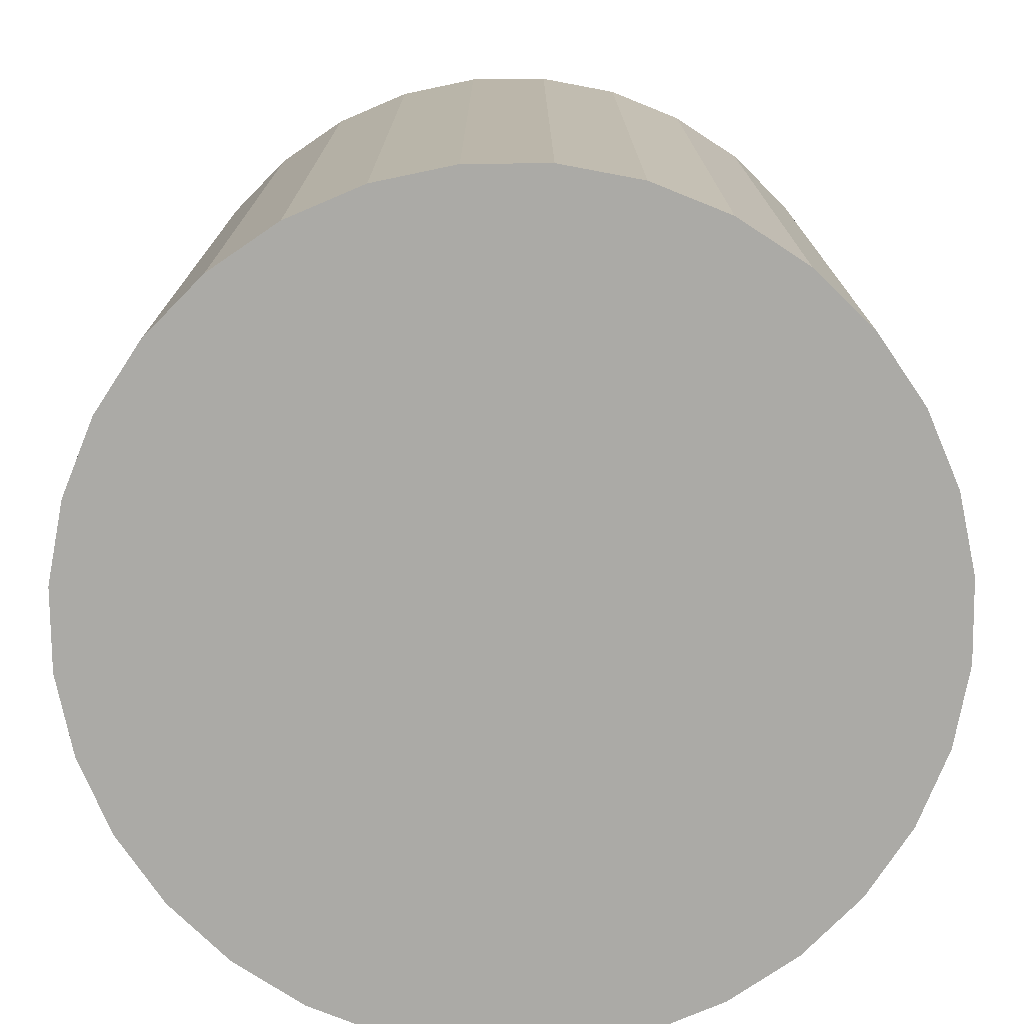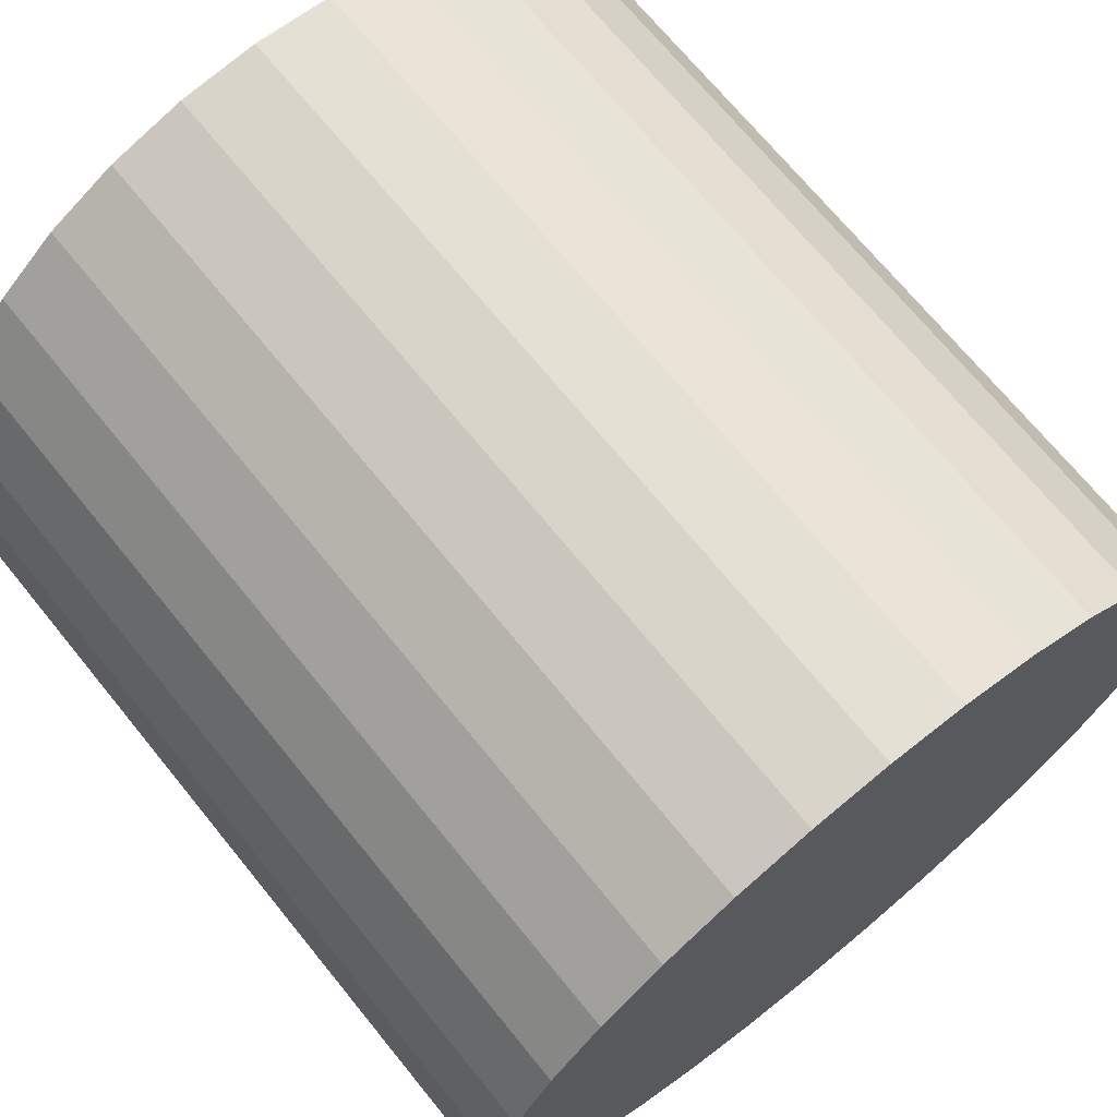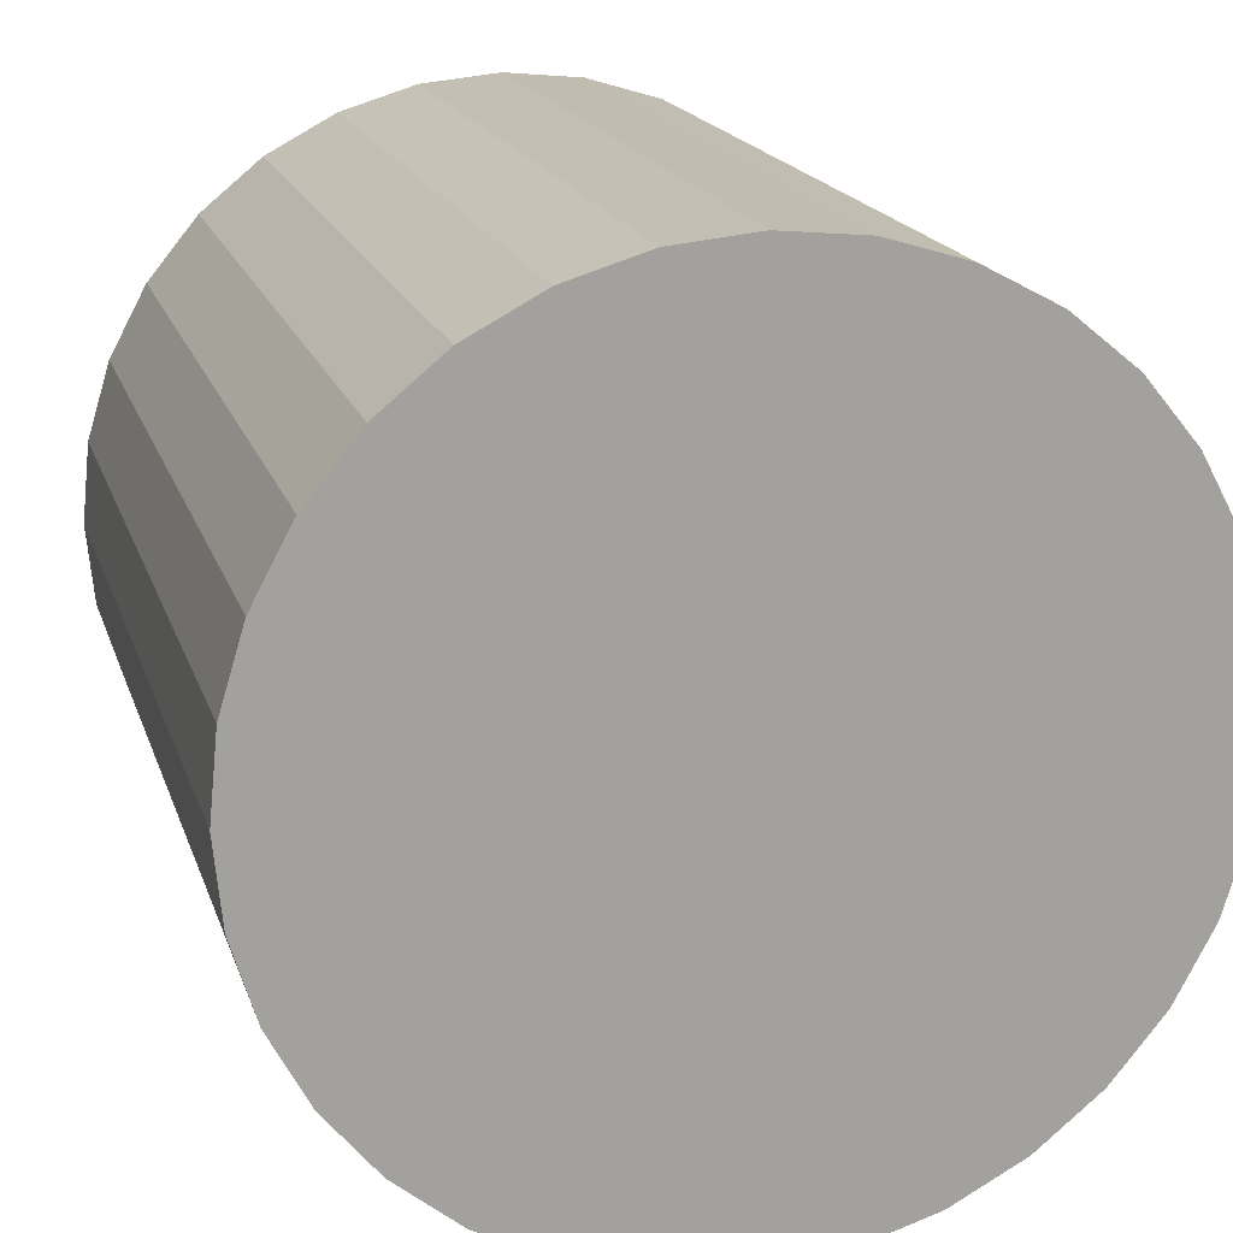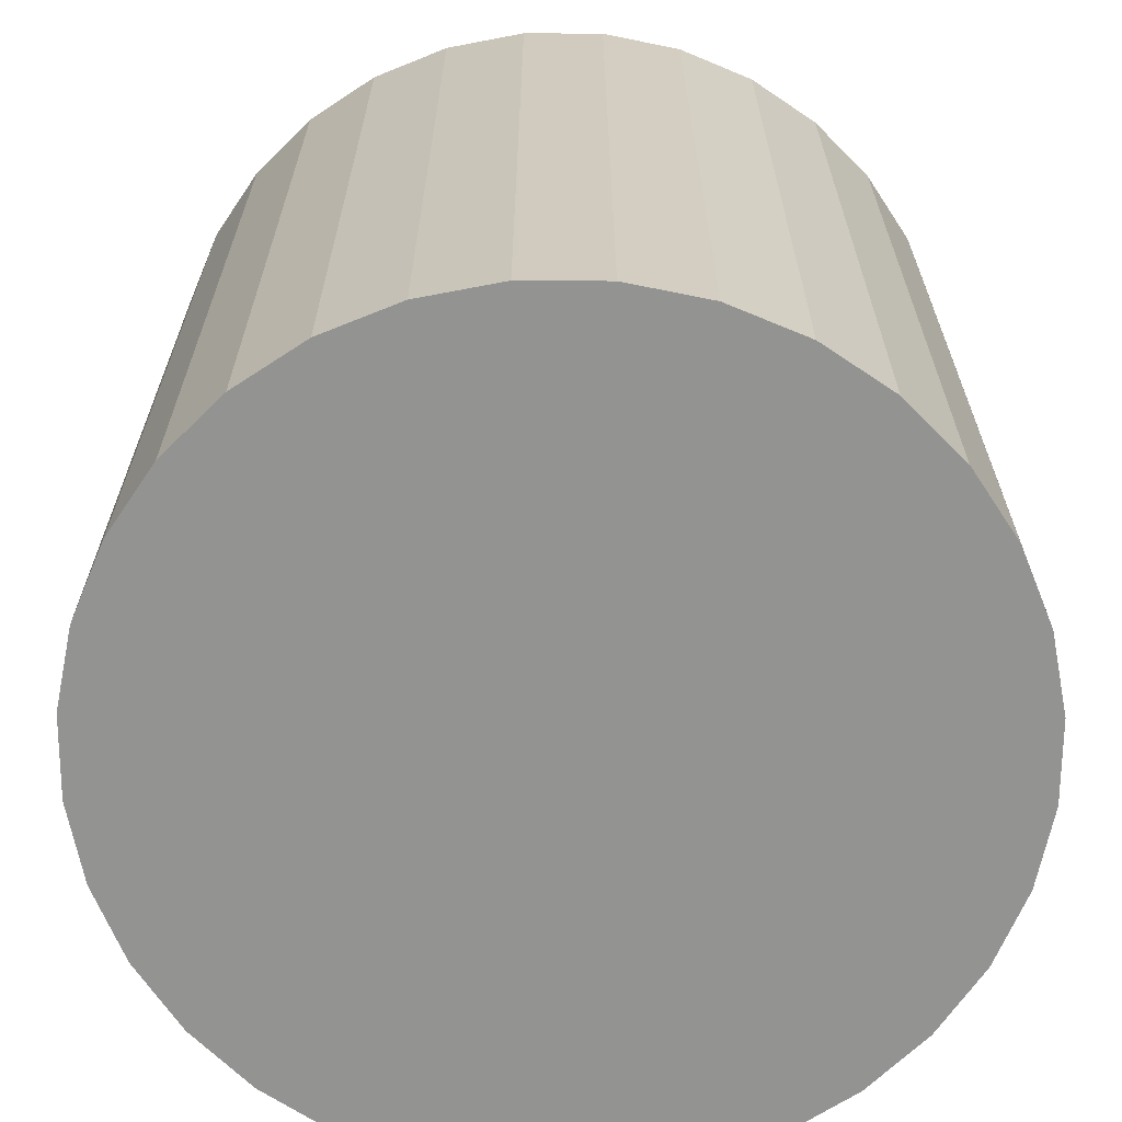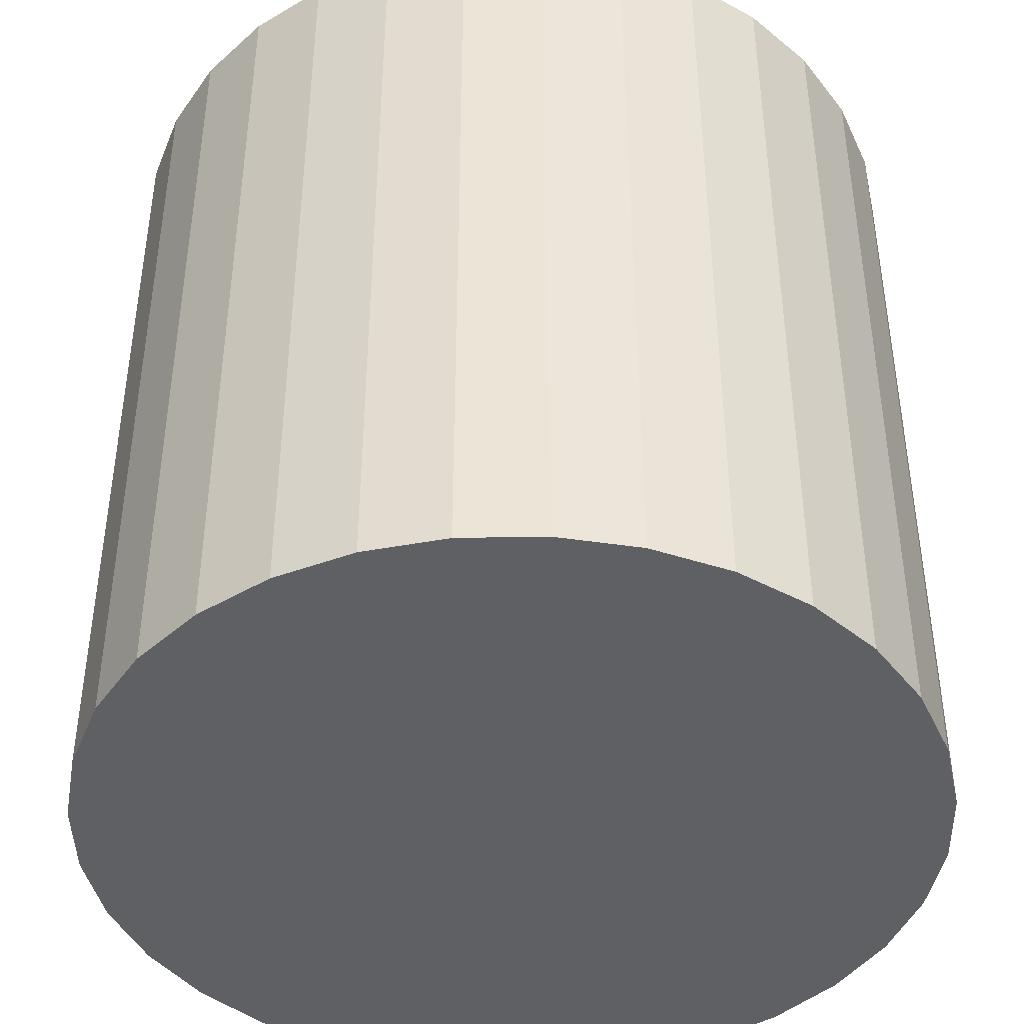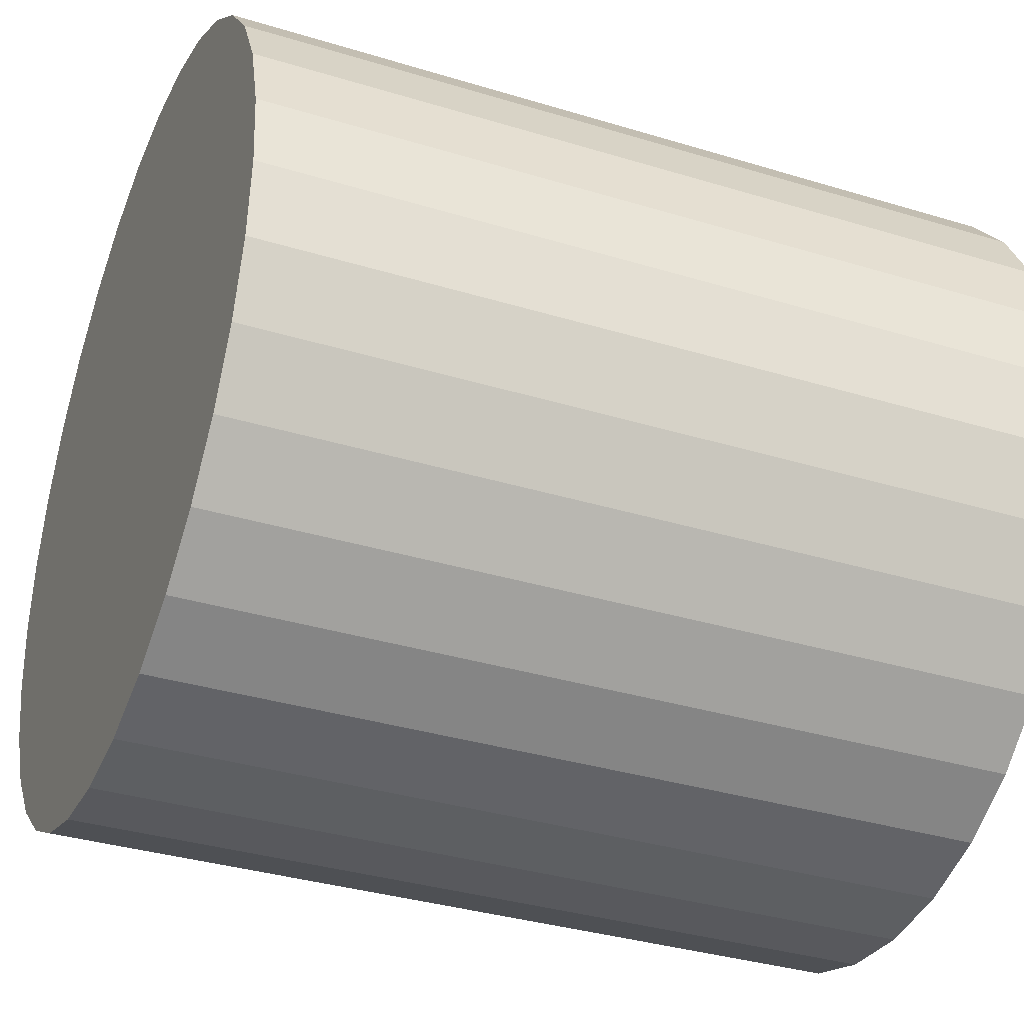
<metadata>
{"format":"obj","ext":"obj","renderer":"f3d","projection":"perspective","resolution":1024,"background":"white","views":[{"elev":-75.8,"azim":-83.8,"up":"+Y"},{"elev":70.1,"azim":-39.1,"up":"+Z"},{"elev":17.6,"azim":-15.2,"up":"+Z"},{"elev":-66.7,"azim":-129.7,"up":"+Y"},{"elev":-43.1,"azim":85.6,"up":"+Y"},{"elev":-34.9,"azim":67.8,"up":"+Z"}]}
</metadata>
<code>
o Cylinder
v 0 0.5 0
v 0 -0.5 0
v 0.5 0.5 0
v 0.5 -0.5 0
v 0.4904 0.5 0.09755
v 0.4904 -0.5 0.09755
v 0.4619 0.5 0.1913
v 0.4619 -0.5 0.1913
v 0.4157 0.5 0.2778
v 0.4157 -0.5 0.2778
v 0.3536 0.5 0.3536
v 0.3536 -0.5 0.3536
v 0.2778 0.5 0.4157
v 0.2778 -0.5 0.4157
v 0.1913 0.5 0.4619
v 0.1913 -0.5 0.4619
v 0.09755 0.5 0.4904
v 0.09755 -0.5 0.4904
v 3.062e-17 0.5 0.5
v 3.062e-17 -0.5 0.5
v -0.09755 0.5 0.4904
v -0.09755 -0.5 0.4904
v -0.1913 0.5 0.4619
v -0.1913 -0.5 0.4619
v -0.2778 0.5 0.4157
v -0.2778 -0.5 0.4157
v -0.3536 0.5 0.3536
v -0.3536 -0.5 0.3536
v -0.4157 0.5 0.2778
v -0.4157 -0.5 0.2778
v -0.4619 0.5 0.1913
v -0.4619 -0.5 0.1913
v -0.4904 0.5 0.09755
v -0.4904 -0.5 0.09755
v -0.5 0.5 6.123e-17
v -0.5 -0.5 6.123e-17
v -0.4904 0.5 -0.09755
v -0.4904 -0.5 -0.09755
v -0.4619 0.5 -0.1913
v -0.4619 -0.5 -0.1913
v -0.4157 0.5 -0.2778
v -0.4157 -0.5 -0.2778
v -0.3536 0.5 -0.3536
v -0.3536 -0.5 -0.3536
v -0.2778 0.5 -0.4157
v -0.2778 -0.5 -0.4157
v -0.1913 0.5 -0.4619
v -0.1913 -0.5 -0.4619
v -0.09755 0.5 -0.4904
v -0.09755 -0.5 -0.4904
v -9.185e-17 0.5 -0.5
v -9.185e-17 -0.5 -0.5
v 0.09755 0.5 -0.4904
v 0.09755 -0.5 -0.4904
v 0.1913 0.5 -0.4619
v 0.1913 -0.5 -0.4619
v 0.2778 0.5 -0.4157
v 0.2778 -0.5 -0.4157
v 0.3536 0.5 -0.3536
v 0.3536 -0.5 -0.3536
v 0.4157 0.5 -0.2778
v 0.4157 -0.5 -0.2778
v 0.4619 0.5 -0.1913
v 0.4619 -0.5 -0.1913
v 0.4904 0.5 -0.09755
v 0.4904 -0.5 -0.09755
v 0.5 0.5 -1.225e-16
v 0.5 -0.5 -1.225e-16
v 0.5 0.5 0
v 0.5 -0.5 0
v 0.4904 0.5 0.09755
v 0.4904 -0.5 0.09755
v 0.4904 0.5 0.09755
v 0.4904 -0.5 0.09755
v 0.4619 0.5 0.1913
v 0.4619 -0.5 0.1913
v 0.4619 0.5 0.1913
v 0.4619 -0.5 0.1913
v 0.4157 0.5 0.2778
v 0.4157 -0.5 0.2778
v 0.4157 0.5 0.2778
v 0.4157 -0.5 0.2778
v 0.3536 0.5 0.3536
v 0.3536 -0.5 0.3536
v 0.3536 0.5 0.3536
v 0.3536 -0.5 0.3536
v 0.2778 0.5 0.4157
v 0.2778 -0.5 0.4157
v 0.2778 0.5 0.4157
v 0.2778 -0.5 0.4157
v 0.1913 0.5 0.4619
v 0.1913 -0.5 0.4619
v 0.1913 0.5 0.4619
v 0.1913 -0.5 0.4619
v 0.09755 0.5 0.4904
v 0.09755 -0.5 0.4904
v 0.09755 0.5 0.4904
v 0.09755 -0.5 0.4904
v 3.062e-17 0.5 0.5
v 3.062e-17 -0.5 0.5
v 3.062e-17 0.5 0.5
v 3.062e-17 -0.5 0.5
v -0.09755 0.5 0.4904
v -0.09755 -0.5 0.4904
v -0.09755 0.5 0.4904
v -0.09755 -0.5 0.4904
v -0.1913 0.5 0.4619
v -0.1913 -0.5 0.4619
v -0.1913 0.5 0.4619
v -0.1913 -0.5 0.4619
v -0.2778 0.5 0.4157
v -0.2778 -0.5 0.4157
v -0.2778 0.5 0.4157
v -0.2778 -0.5 0.4157
v -0.3536 0.5 0.3536
v -0.3536 -0.5 0.3536
v -0.3536 0.5 0.3536
v -0.3536 -0.5 0.3536
v -0.4157 0.5 0.2778
v -0.4157 -0.5 0.2778
v -0.4157 0.5 0.2778
v -0.4157 -0.5 0.2778
v -0.4619 0.5 0.1913
v -0.4619 -0.5 0.1913
v -0.4619 0.5 0.1913
v -0.4619 -0.5 0.1913
v -0.4904 0.5 0.09755
v -0.4904 -0.5 0.09755
v -0.4904 0.5 0.09755
v -0.4904 -0.5 0.09755
v -0.5 0.5 6.123e-17
v -0.5 -0.5 6.123e-17
v -0.5 0.5 6.123e-17
v -0.5 -0.5 6.123e-17
v -0.4904 0.5 -0.09755
v -0.4904 -0.5 -0.09755
v -0.4904 0.5 -0.09755
v -0.4904 -0.5 -0.09755
v -0.4619 0.5 -0.1913
v -0.4619 -0.5 -0.1913
v -0.4619 0.5 -0.1913
v -0.4619 -0.5 -0.1913
v -0.4157 0.5 -0.2778
v -0.4157 -0.5 -0.2778
v -0.4157 0.5 -0.2778
v -0.4157 -0.5 -0.2778
v -0.3536 0.5 -0.3536
v -0.3536 -0.5 -0.3536
v -0.3536 0.5 -0.3536
v -0.3536 -0.5 -0.3536
v -0.2778 0.5 -0.4157
v -0.2778 -0.5 -0.4157
v -0.2778 0.5 -0.4157
v -0.2778 -0.5 -0.4157
v -0.1913 0.5 -0.4619
v -0.1913 -0.5 -0.4619
v -0.1913 0.5 -0.4619
v -0.1913 -0.5 -0.4619
v -0.09755 0.5 -0.4904
v -0.09755 -0.5 -0.4904
v -0.09755 0.5 -0.4904
v -0.09755 -0.5 -0.4904
v -9.185e-17 0.5 -0.5
v -9.185e-17 -0.5 -0.5
v -9.185e-17 0.5 -0.5
v -9.185e-17 -0.5 -0.5
v 0.09755 0.5 -0.4904
v 0.09755 -0.5 -0.4904
v 0.09755 0.5 -0.4904
v 0.09755 -0.5 -0.4904
v 0.1913 0.5 -0.4619
v 0.1913 -0.5 -0.4619
v 0.1913 0.5 -0.4619
v 0.1913 -0.5 -0.4619
v 0.2778 0.5 -0.4157
v 0.2778 -0.5 -0.4157
v 0.2778 0.5 -0.4157
v 0.2778 -0.5 -0.4157
v 0.3536 0.5 -0.3536
v 0.3536 -0.5 -0.3536
v 0.3536 0.5 -0.3536
v 0.3536 -0.5 -0.3536
v 0.4157 0.5 -0.2778
v 0.4157 -0.5 -0.2778
v 0.4157 0.5 -0.2778
v 0.4157 -0.5 -0.2778
v 0.4619 0.5 -0.1913
v 0.4619 -0.5 -0.1913
v 0.4619 0.5 -0.1913
v 0.4619 -0.5 -0.1913
v 0.4904 0.5 -0.09755
v 0.4904 -0.5 -0.09755
v 0.4904 0.5 -0.09755
v 0.4904 -0.5 -0.09755
v 0.5 0.5 -1.225e-16
v 0.5 -0.5 -1.225e-16
f 1 5 3
f 1 7 5
f 1 9 7
f 1 11 9
f 1 13 11
f 1 15 13
f 1 17 15
f 1 19 17
f 1 21 19
f 1 23 21
f 1 25 23
f 1 27 25
f 1 29 27
f 1 31 29
f 1 33 31
f 1 35 33
f 1 37 35
f 1 39 37
f 1 41 39
f 1 43 41
f 1 45 43
f 1 47 45
f 1 49 47
f 1 51 49
f 1 53 51
f 1 55 53
f 1 57 55
f 1 59 57
f 1 61 59
f 1 63 61
f 1 65 63
f 1 67 65
f 2 4 6
f 2 6 8
f 2 8 10
f 2 10 12
f 2 12 14
f 2 14 16
f 2 16 18
f 2 18 20
f 2 20 22
f 2 22 24
f 2 24 26
f 2 26 28
f 2 28 30
f 2 30 32
f 2 32 34
f 2 34 36
f 2 36 38
f 2 38 40
f 2 40 42
f 2 42 44
f 2 44 46
f 2 46 48
f 2 48 50
f 2 50 52
f 2 52 54
f 2 54 56
f 2 56 58
f 2 58 60
f 2 60 62
f 2 62 64
f 2 64 66
f 2 66 68
f 69 71 72
f 69 72 70
f 73 75 76
f 73 76 74
f 77 79 80
f 77 80 78
f 81 83 84
f 81 84 82
f 85 87 88
f 85 88 86
f 89 91 92
f 89 92 90
f 93 95 96
f 93 96 94
f 97 99 100
f 97 100 98
f 101 103 104
f 101 104 102
f 105 107 108
f 105 108 106
f 109 111 112
f 109 112 110
f 113 115 116
f 113 116 114
f 117 119 120
f 117 120 118
f 121 123 124
f 121 124 122
f 125 127 128
f 125 128 126
f 129 131 132
f 129 132 130
f 133 135 136
f 133 136 134
f 137 139 140
f 137 140 138
f 141 143 144
f 141 144 142
f 145 147 148
f 145 148 146
f 149 151 152
f 149 152 150
f 153 155 156
f 153 156 154
f 157 159 160
f 157 160 158
f 161 163 164
f 161 164 162
f 165 167 168
f 165 168 166
f 169 171 172
f 169 172 170
f 173 175 176
f 173 176 174
f 177 179 180
f 177 180 178
f 181 183 184
f 181 184 182
f 185 187 188
f 185 188 186
f 189 191 192
f 189 192 190
f 193 195 196
f 193 196 194

</code>
